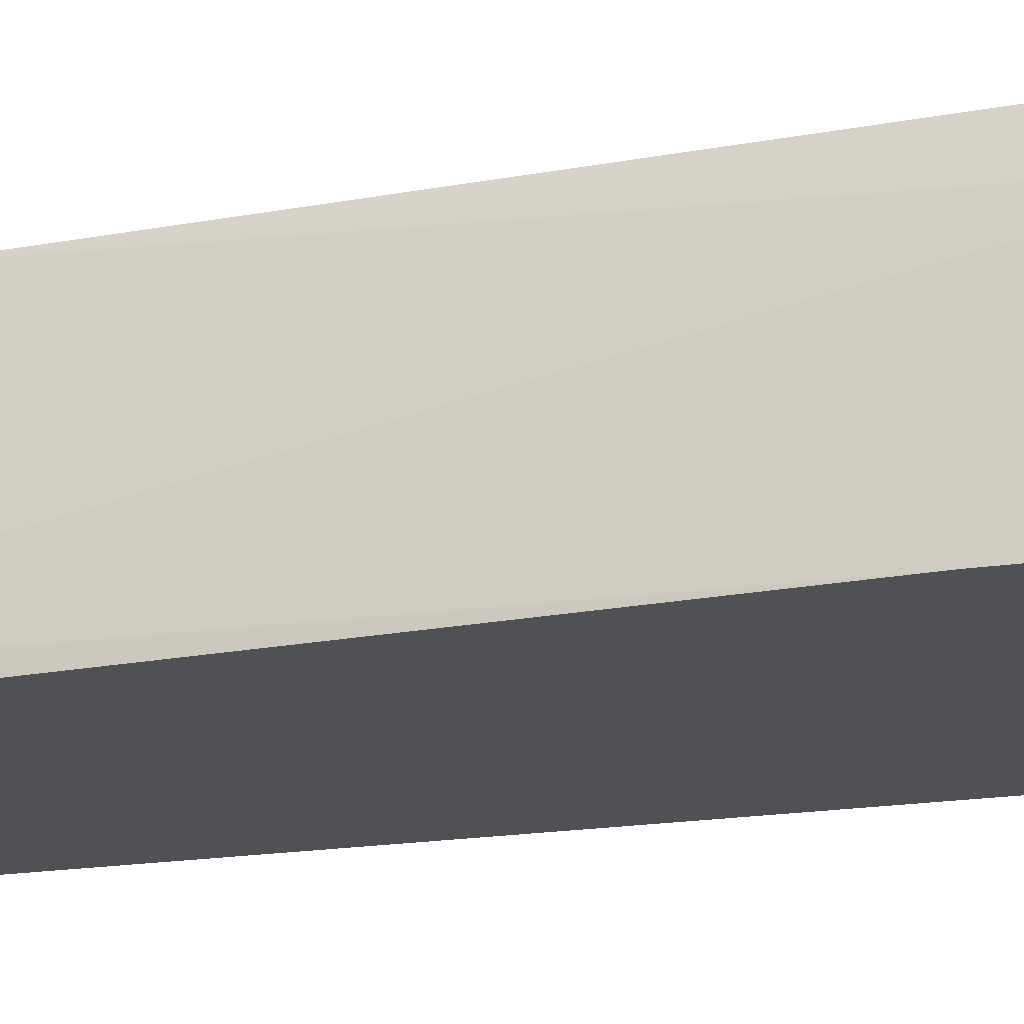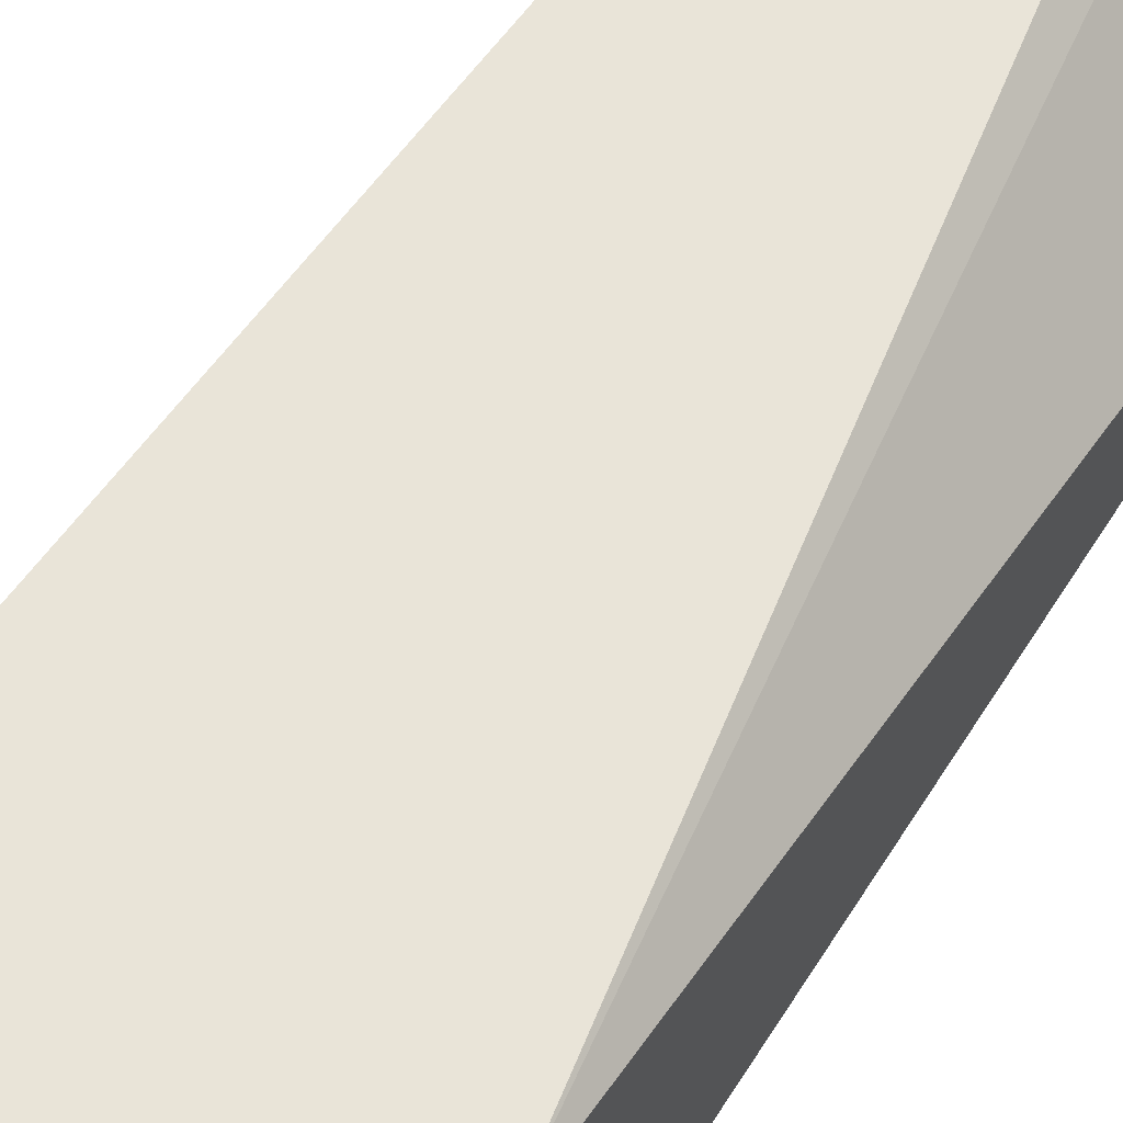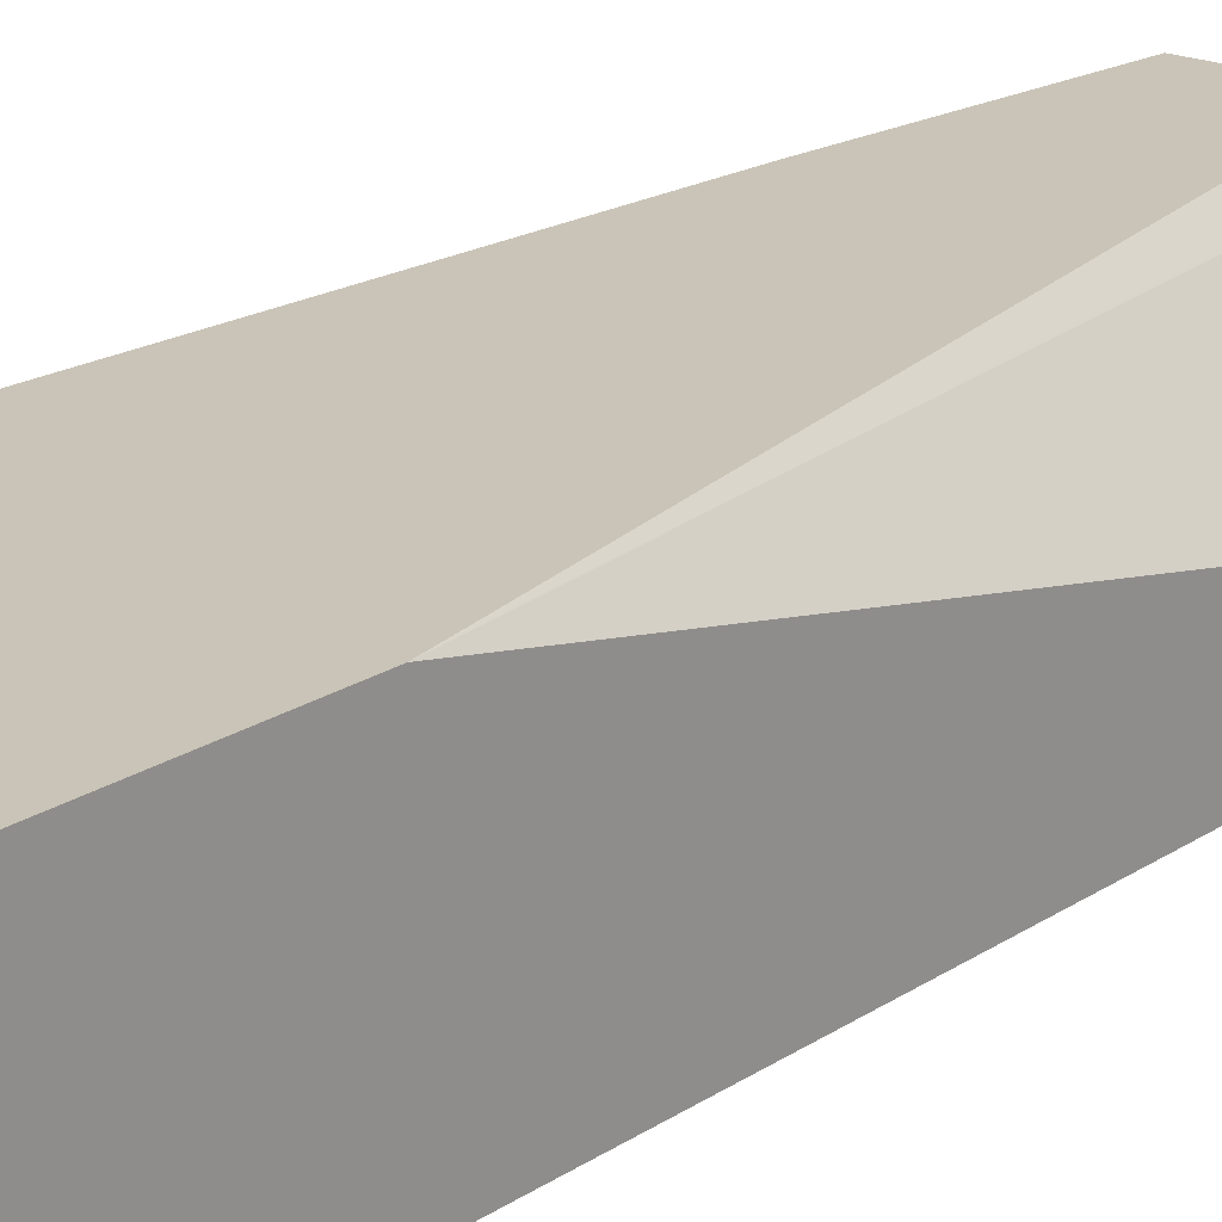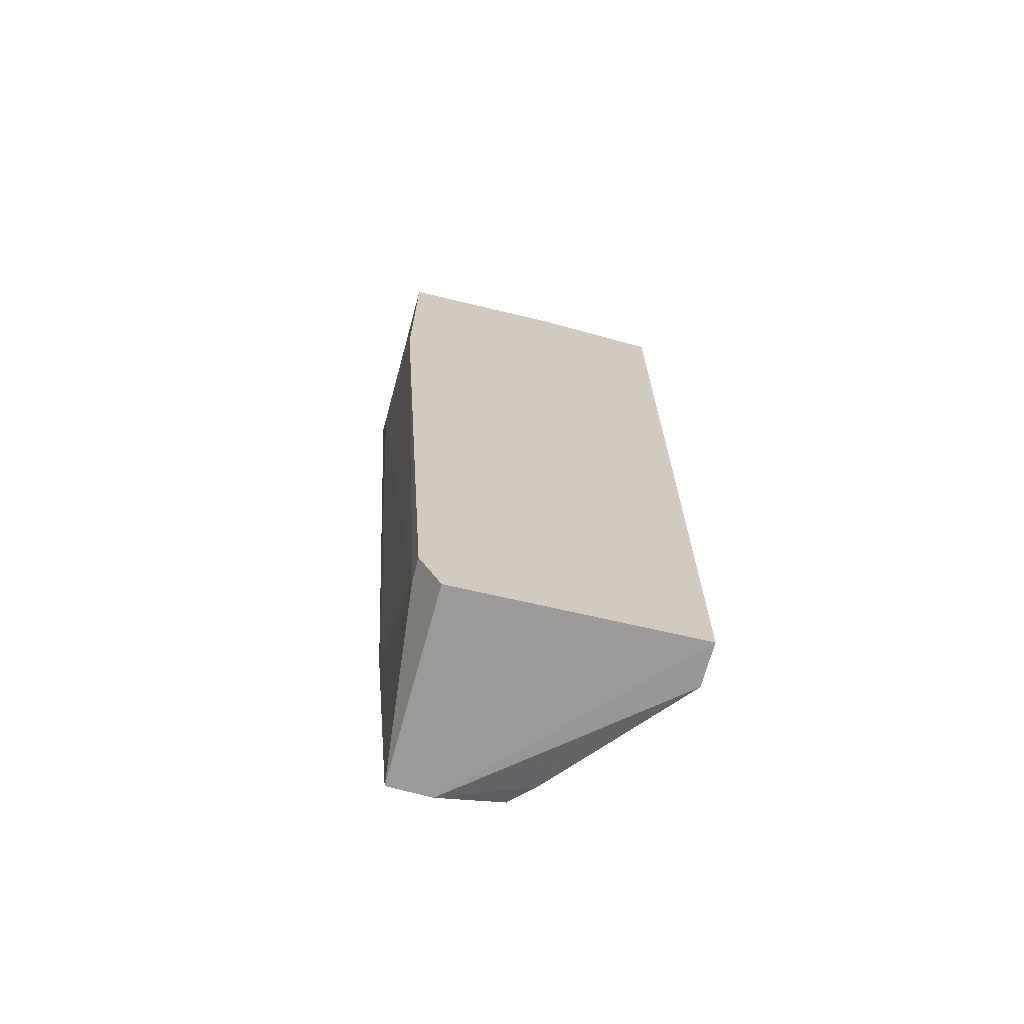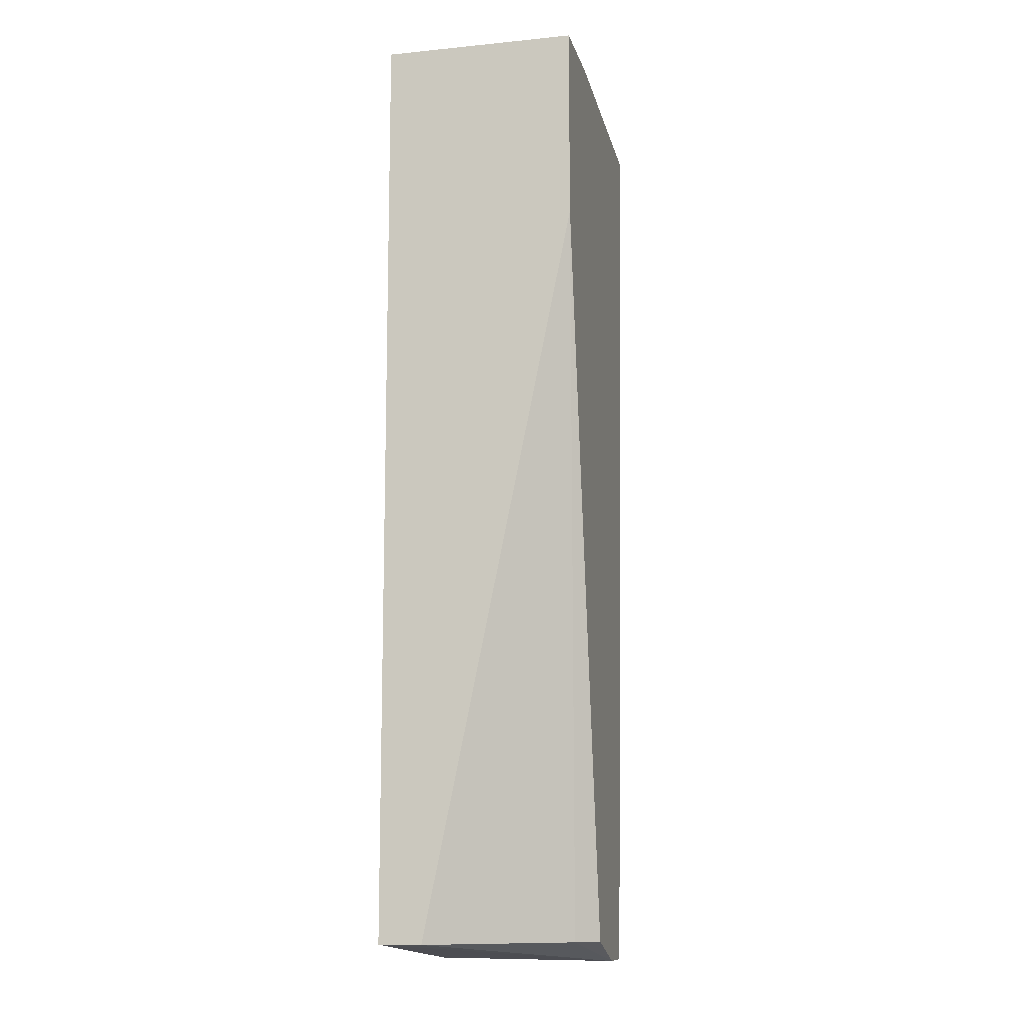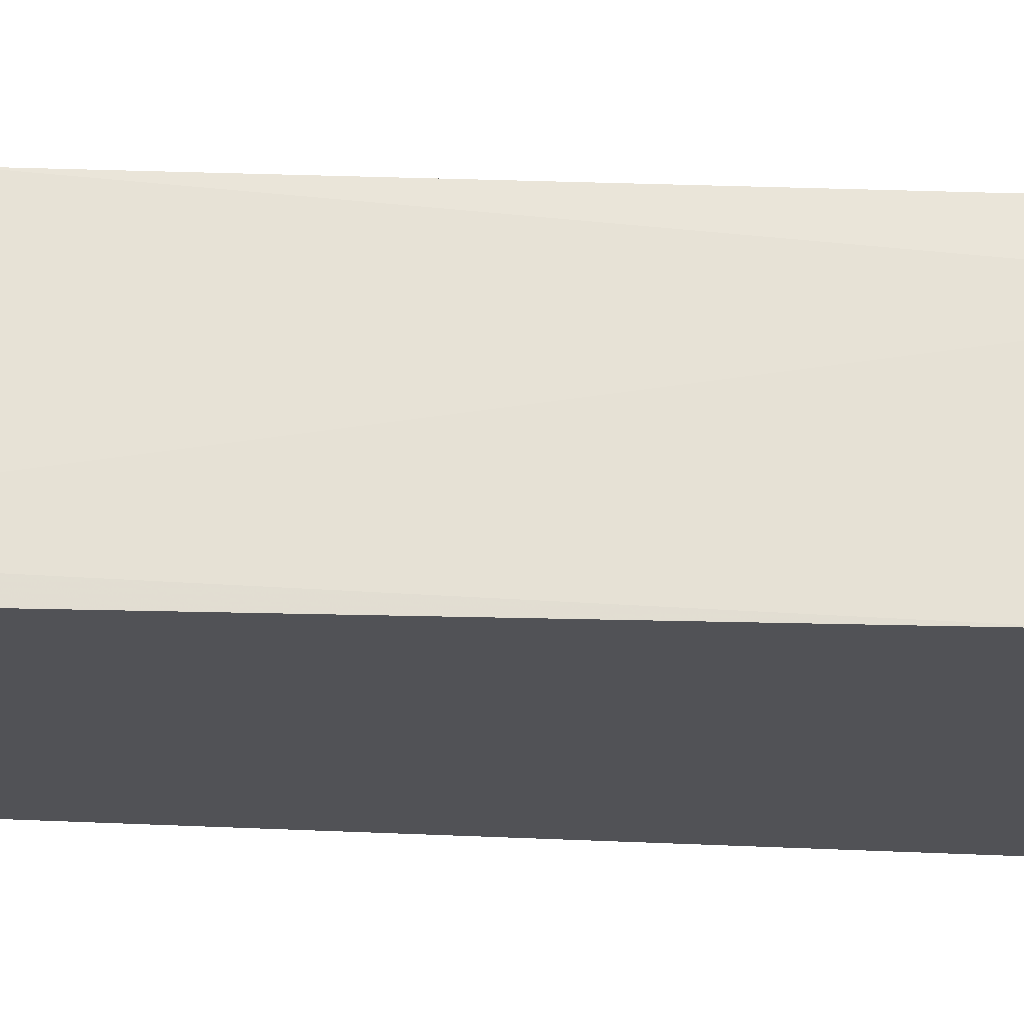
<metadata>
{"format":"obj","ext":"obj","renderer":"f3d","projection":"perspective","resolution":1024,"background":"white","views":[{"elev":-20.0,"azim":-74.3,"up":"+Y"},{"elev":59.9,"azim":31.9,"up":"+Y"},{"elev":19.9,"azim":39.2,"up":"+Y"},{"elev":-69.3,"azim":-15.3,"up":"+Z"},{"elev":-11.5,"azim":103.4,"up":"+Z"},{"elev":-21.2,"azim":-97.0,"up":"+Y"}]}
</metadata>
<code>
v -0.03302 0.003485 -0.02272
v -0.03302 -0.004471 -0.02272
v -0.03126 0.003485 -0.02272
v -0.03568 0.003485 0.0153
v -0.03568 -0.004471 0.0153
v -0.03568 -0.004471 0.00557
v -0.03568 0.001717 0.01087
v -0.03391 -0.003586 -0.02094
v -0.03391 0.003485 -0.01299
v -0.03391 -0.004471 -0.02094
v -0.02861 0.003485 -0.02183
v -0.02861 -0.004471 0.01618
v -0.02684 0.003485 0.01618
v -0.0233 0.003485 0.01618
v -0.0233 0.003485 0.008225
v -0.0233 -0.004471 0.01618
v -0.0233 -0.004471 -0.02183
v -0.0233 -0.002702 -0.02183
v -0.02772 0.0026 -0.02183
f 2 6 10
f 14 13 16
f 14 16 17
f 16 5 17
f 13 14 1
f 13 1 4
f 1 14 11
f 17 5 2
f 8 1 2
f 14 17 18
f 11 14 15
f 14 18 15
f 5 4 6
f 2 5 6
f 1 8 9
f 4 1 9
f 8 6 7
f 6 4 7
f 9 8 7
f 4 9 7
f 16 13 12
f 5 16 12
f 4 5 12
f 13 4 12
f 1 11 3
f 17 2 3
f 2 1 3
f 18 17 3
f 18 3 19
f 11 15 19
f 15 18 19
f 3 11 19
f 8 2 10
f 6 8 10

</code>
